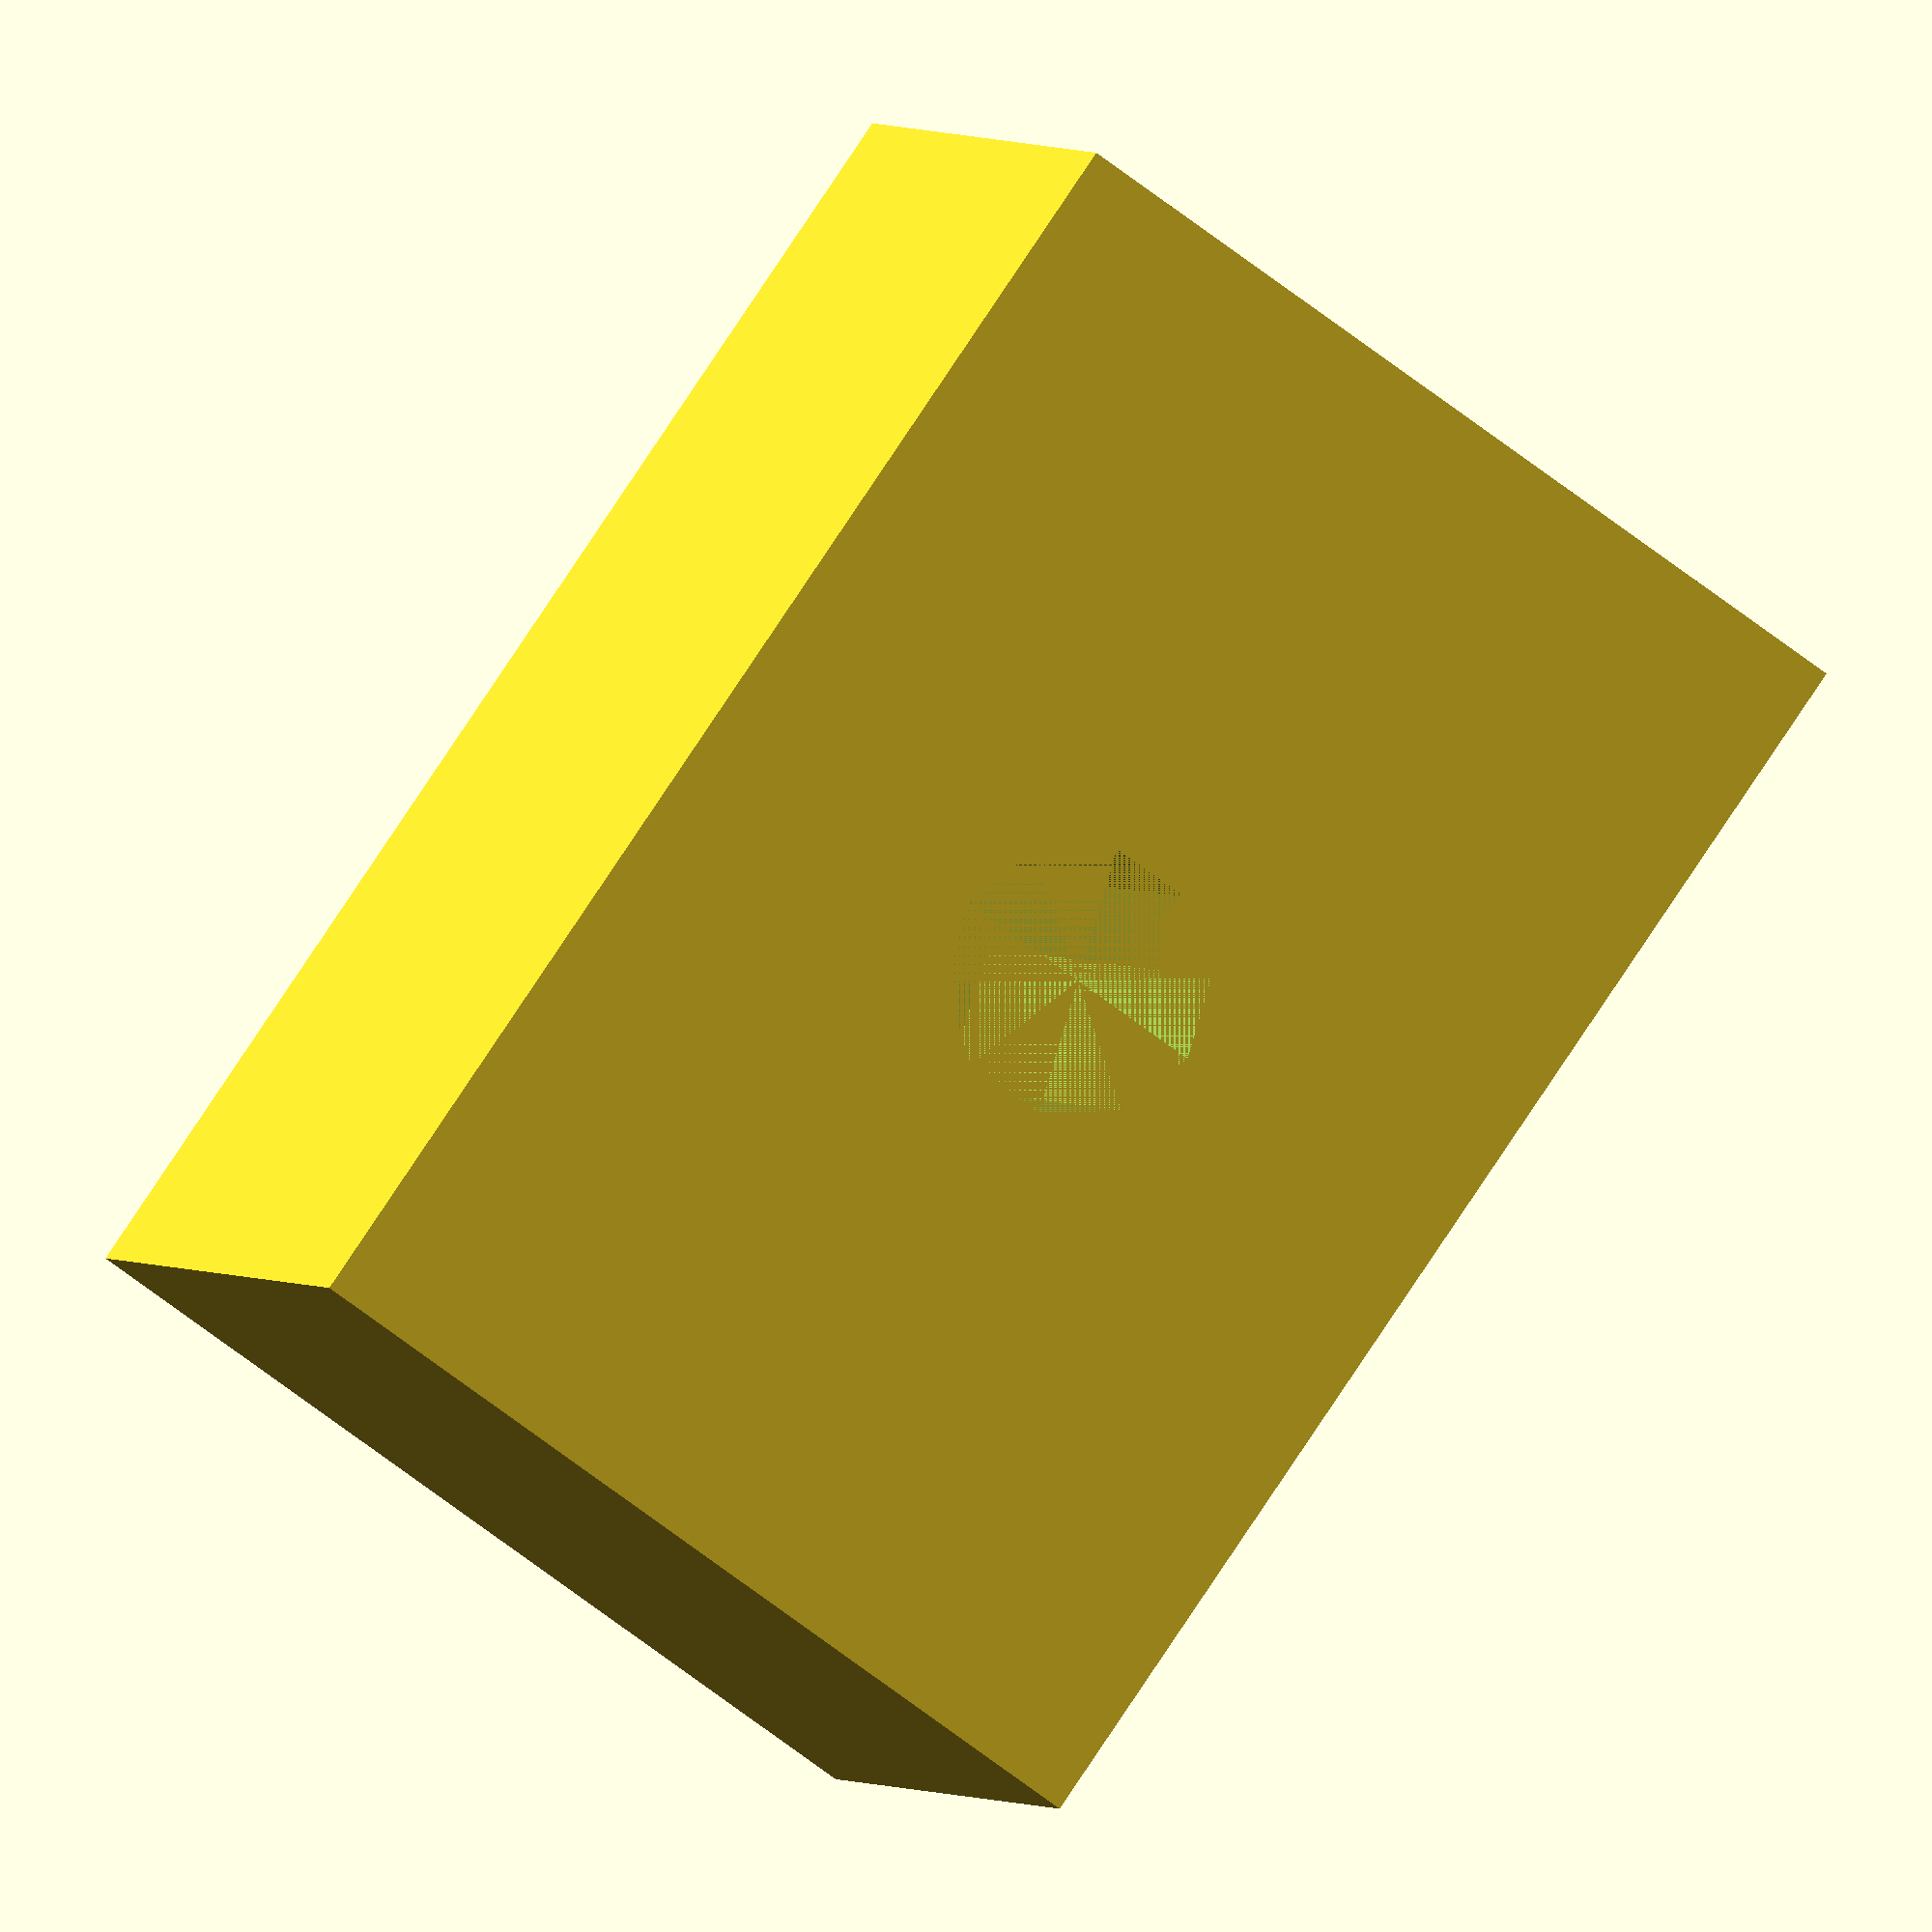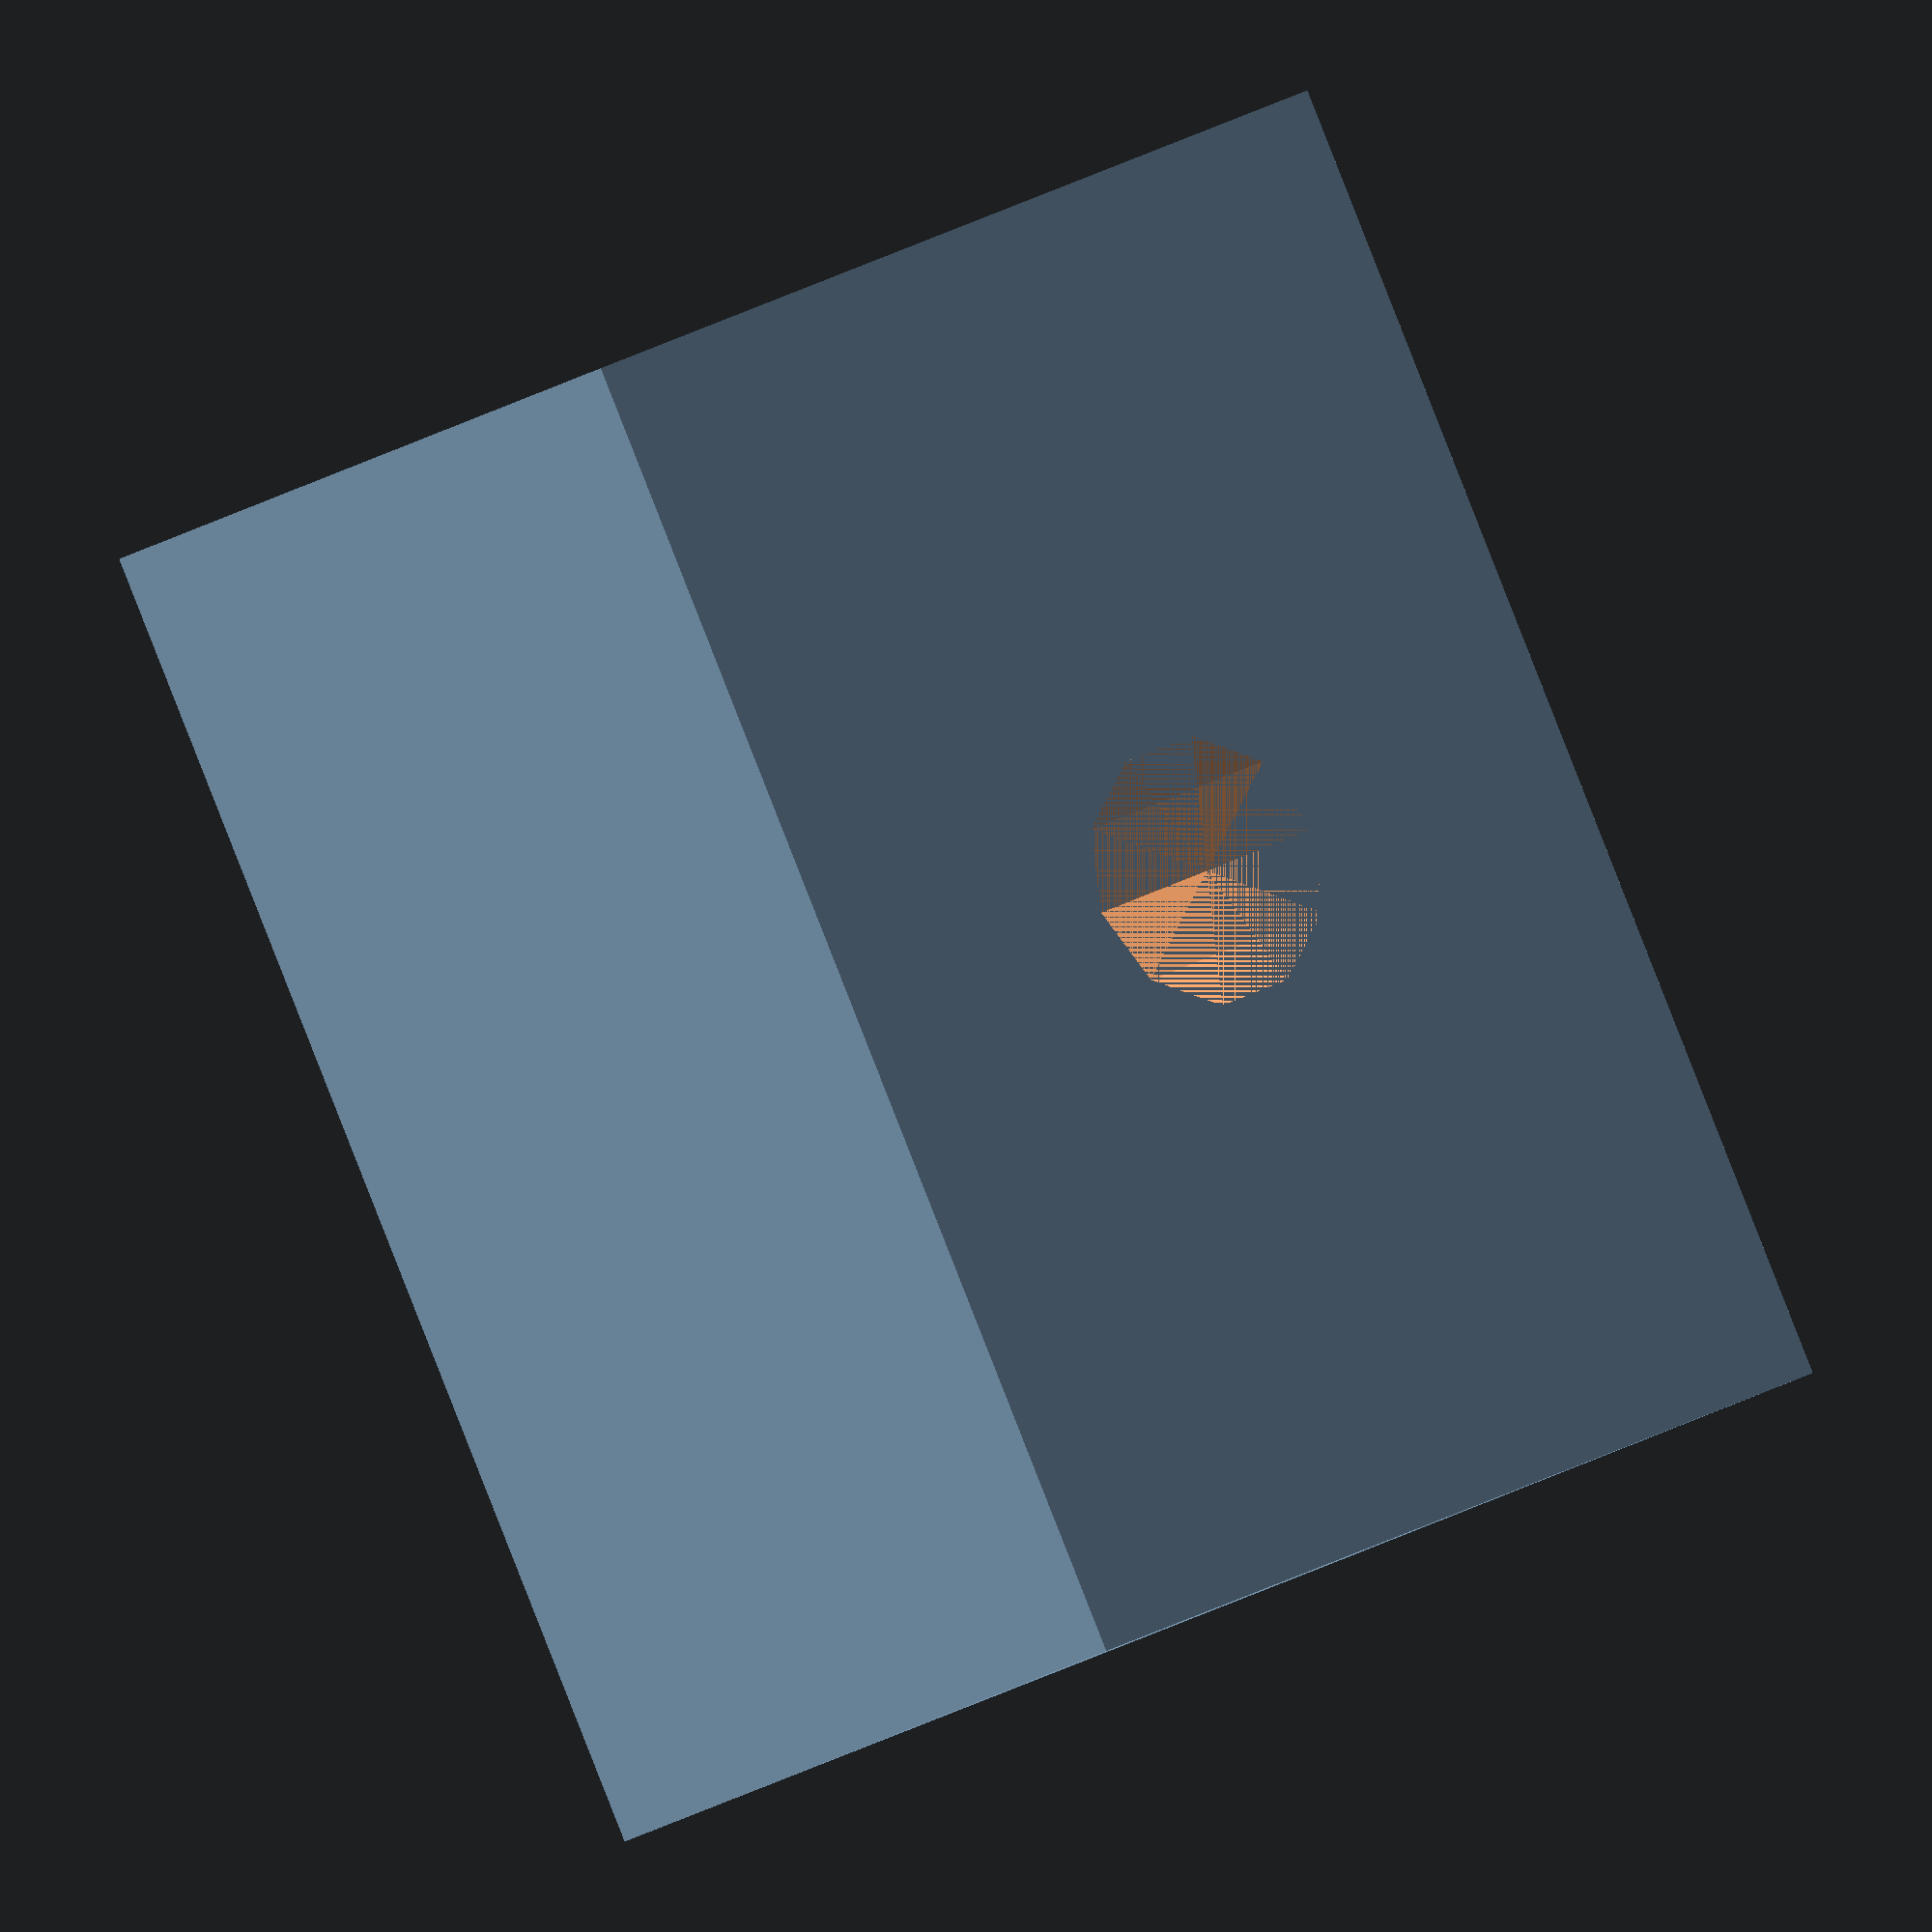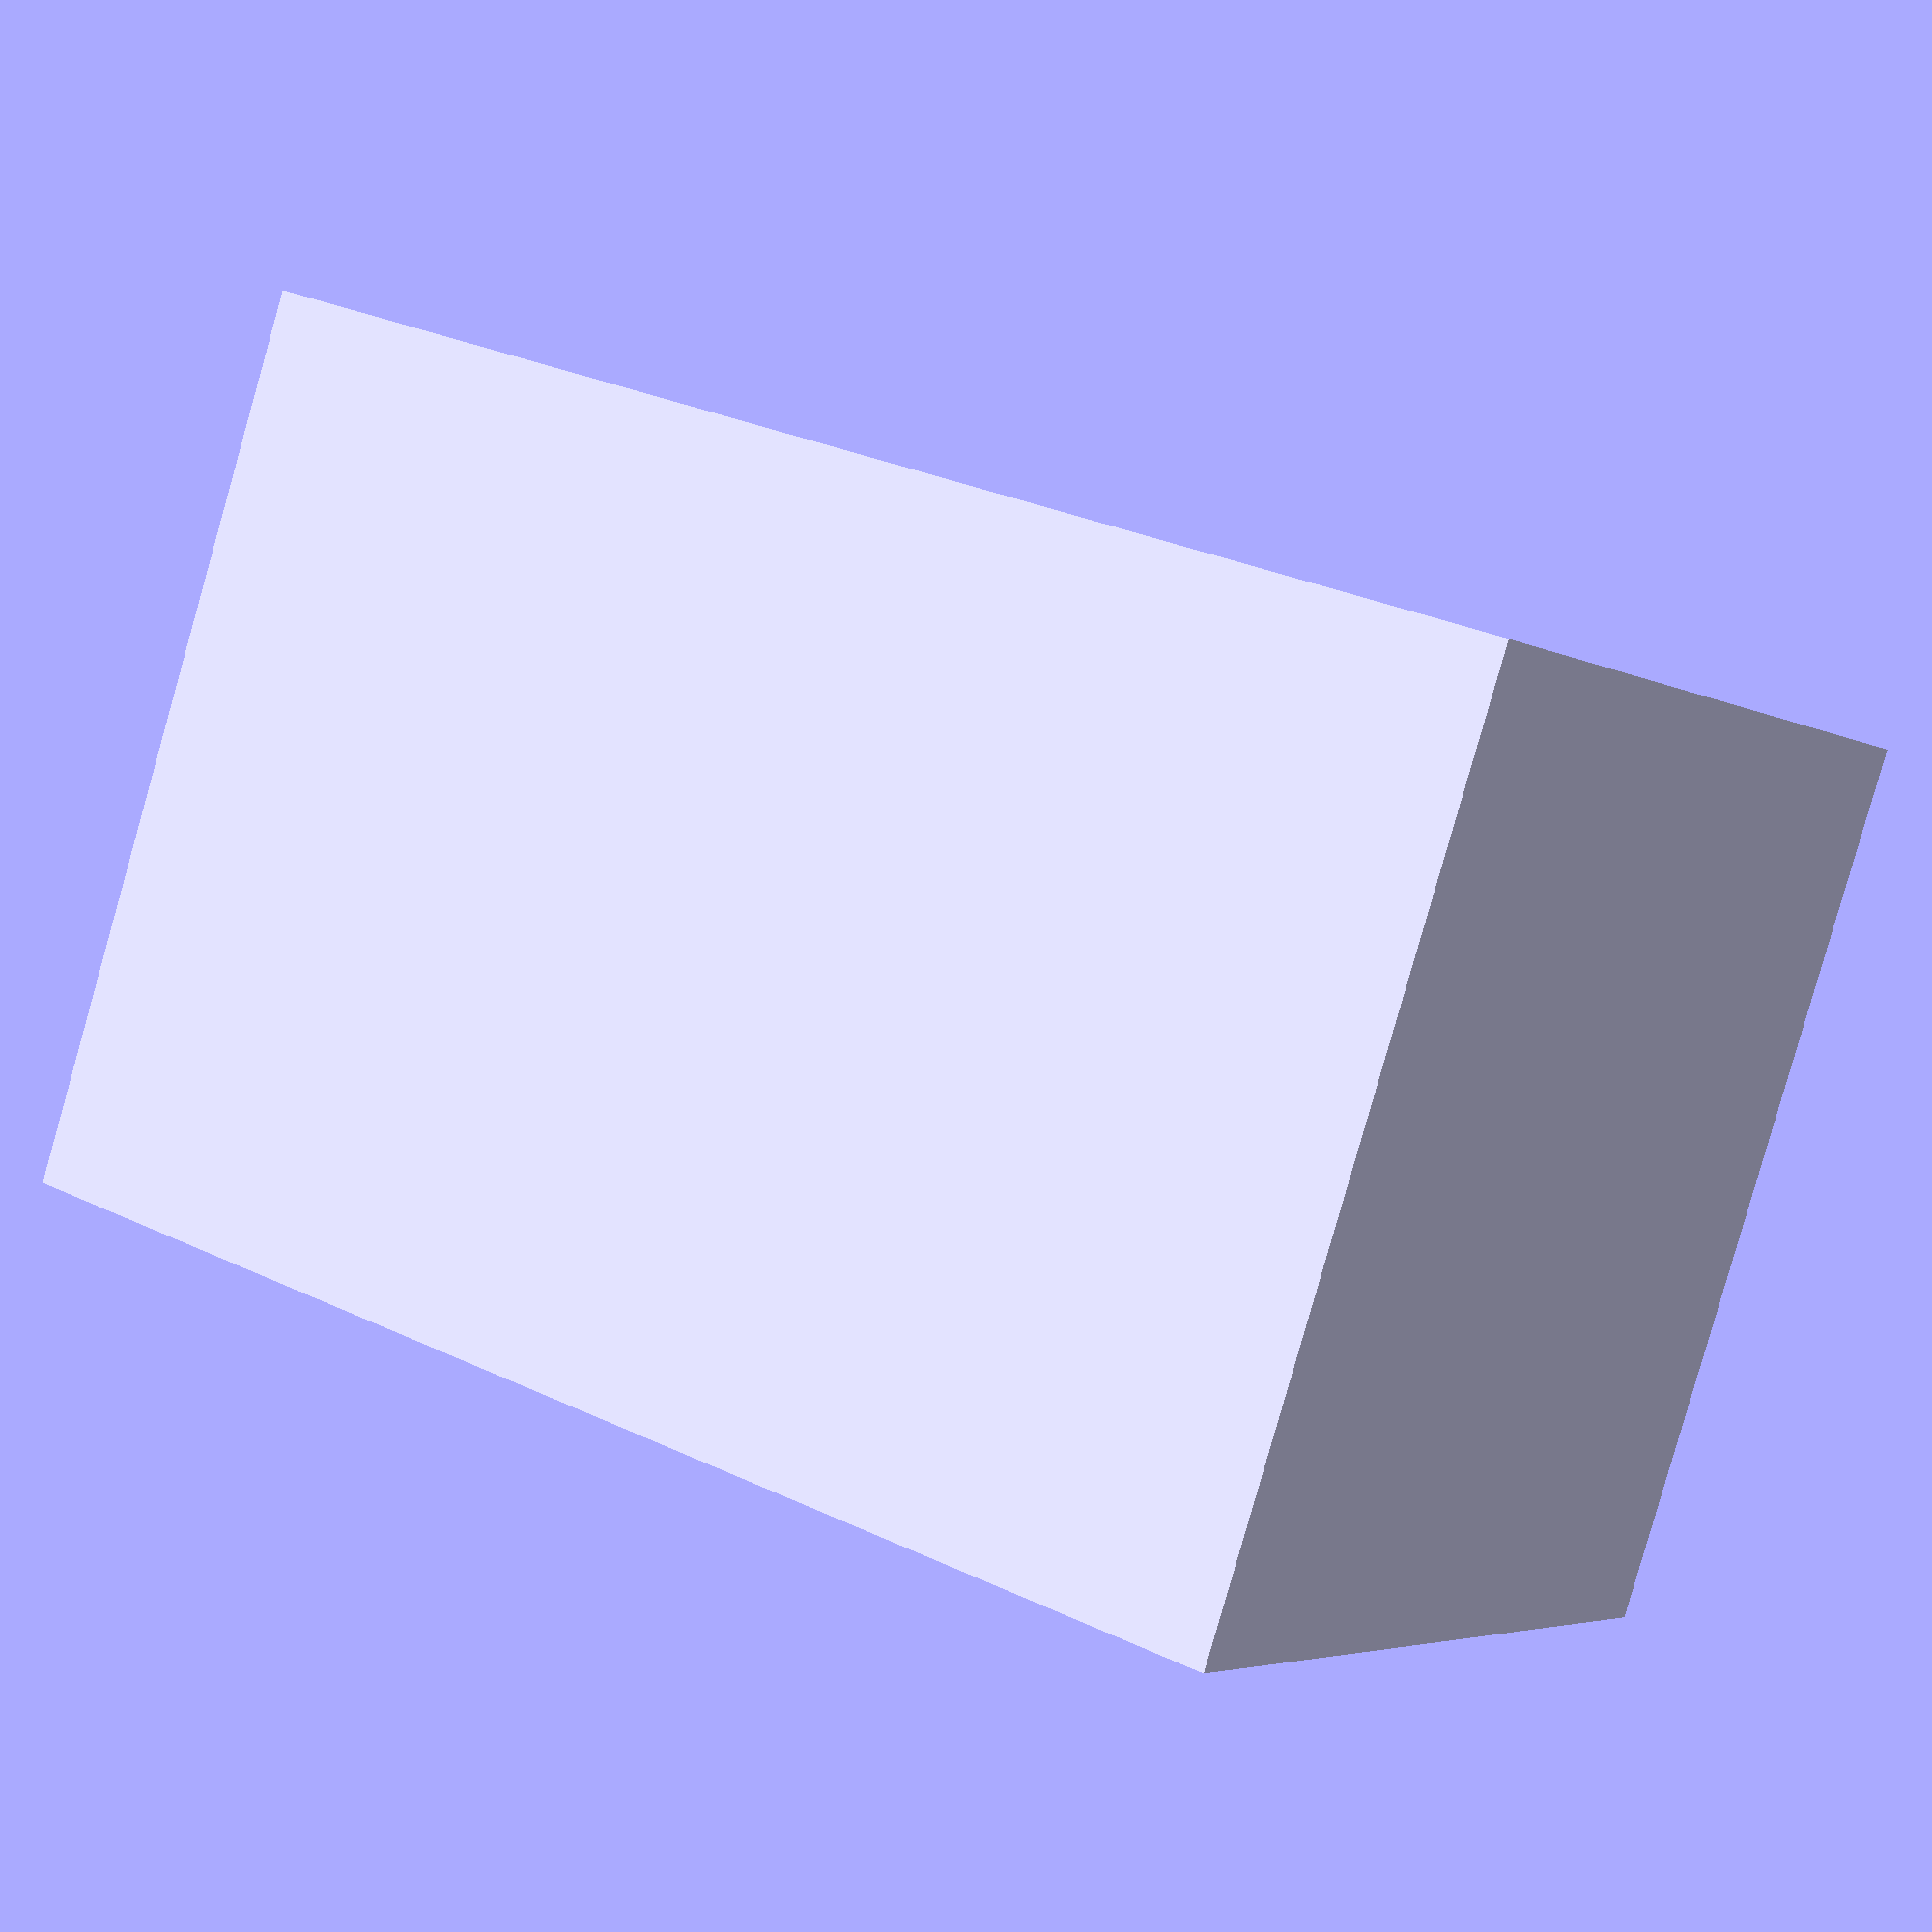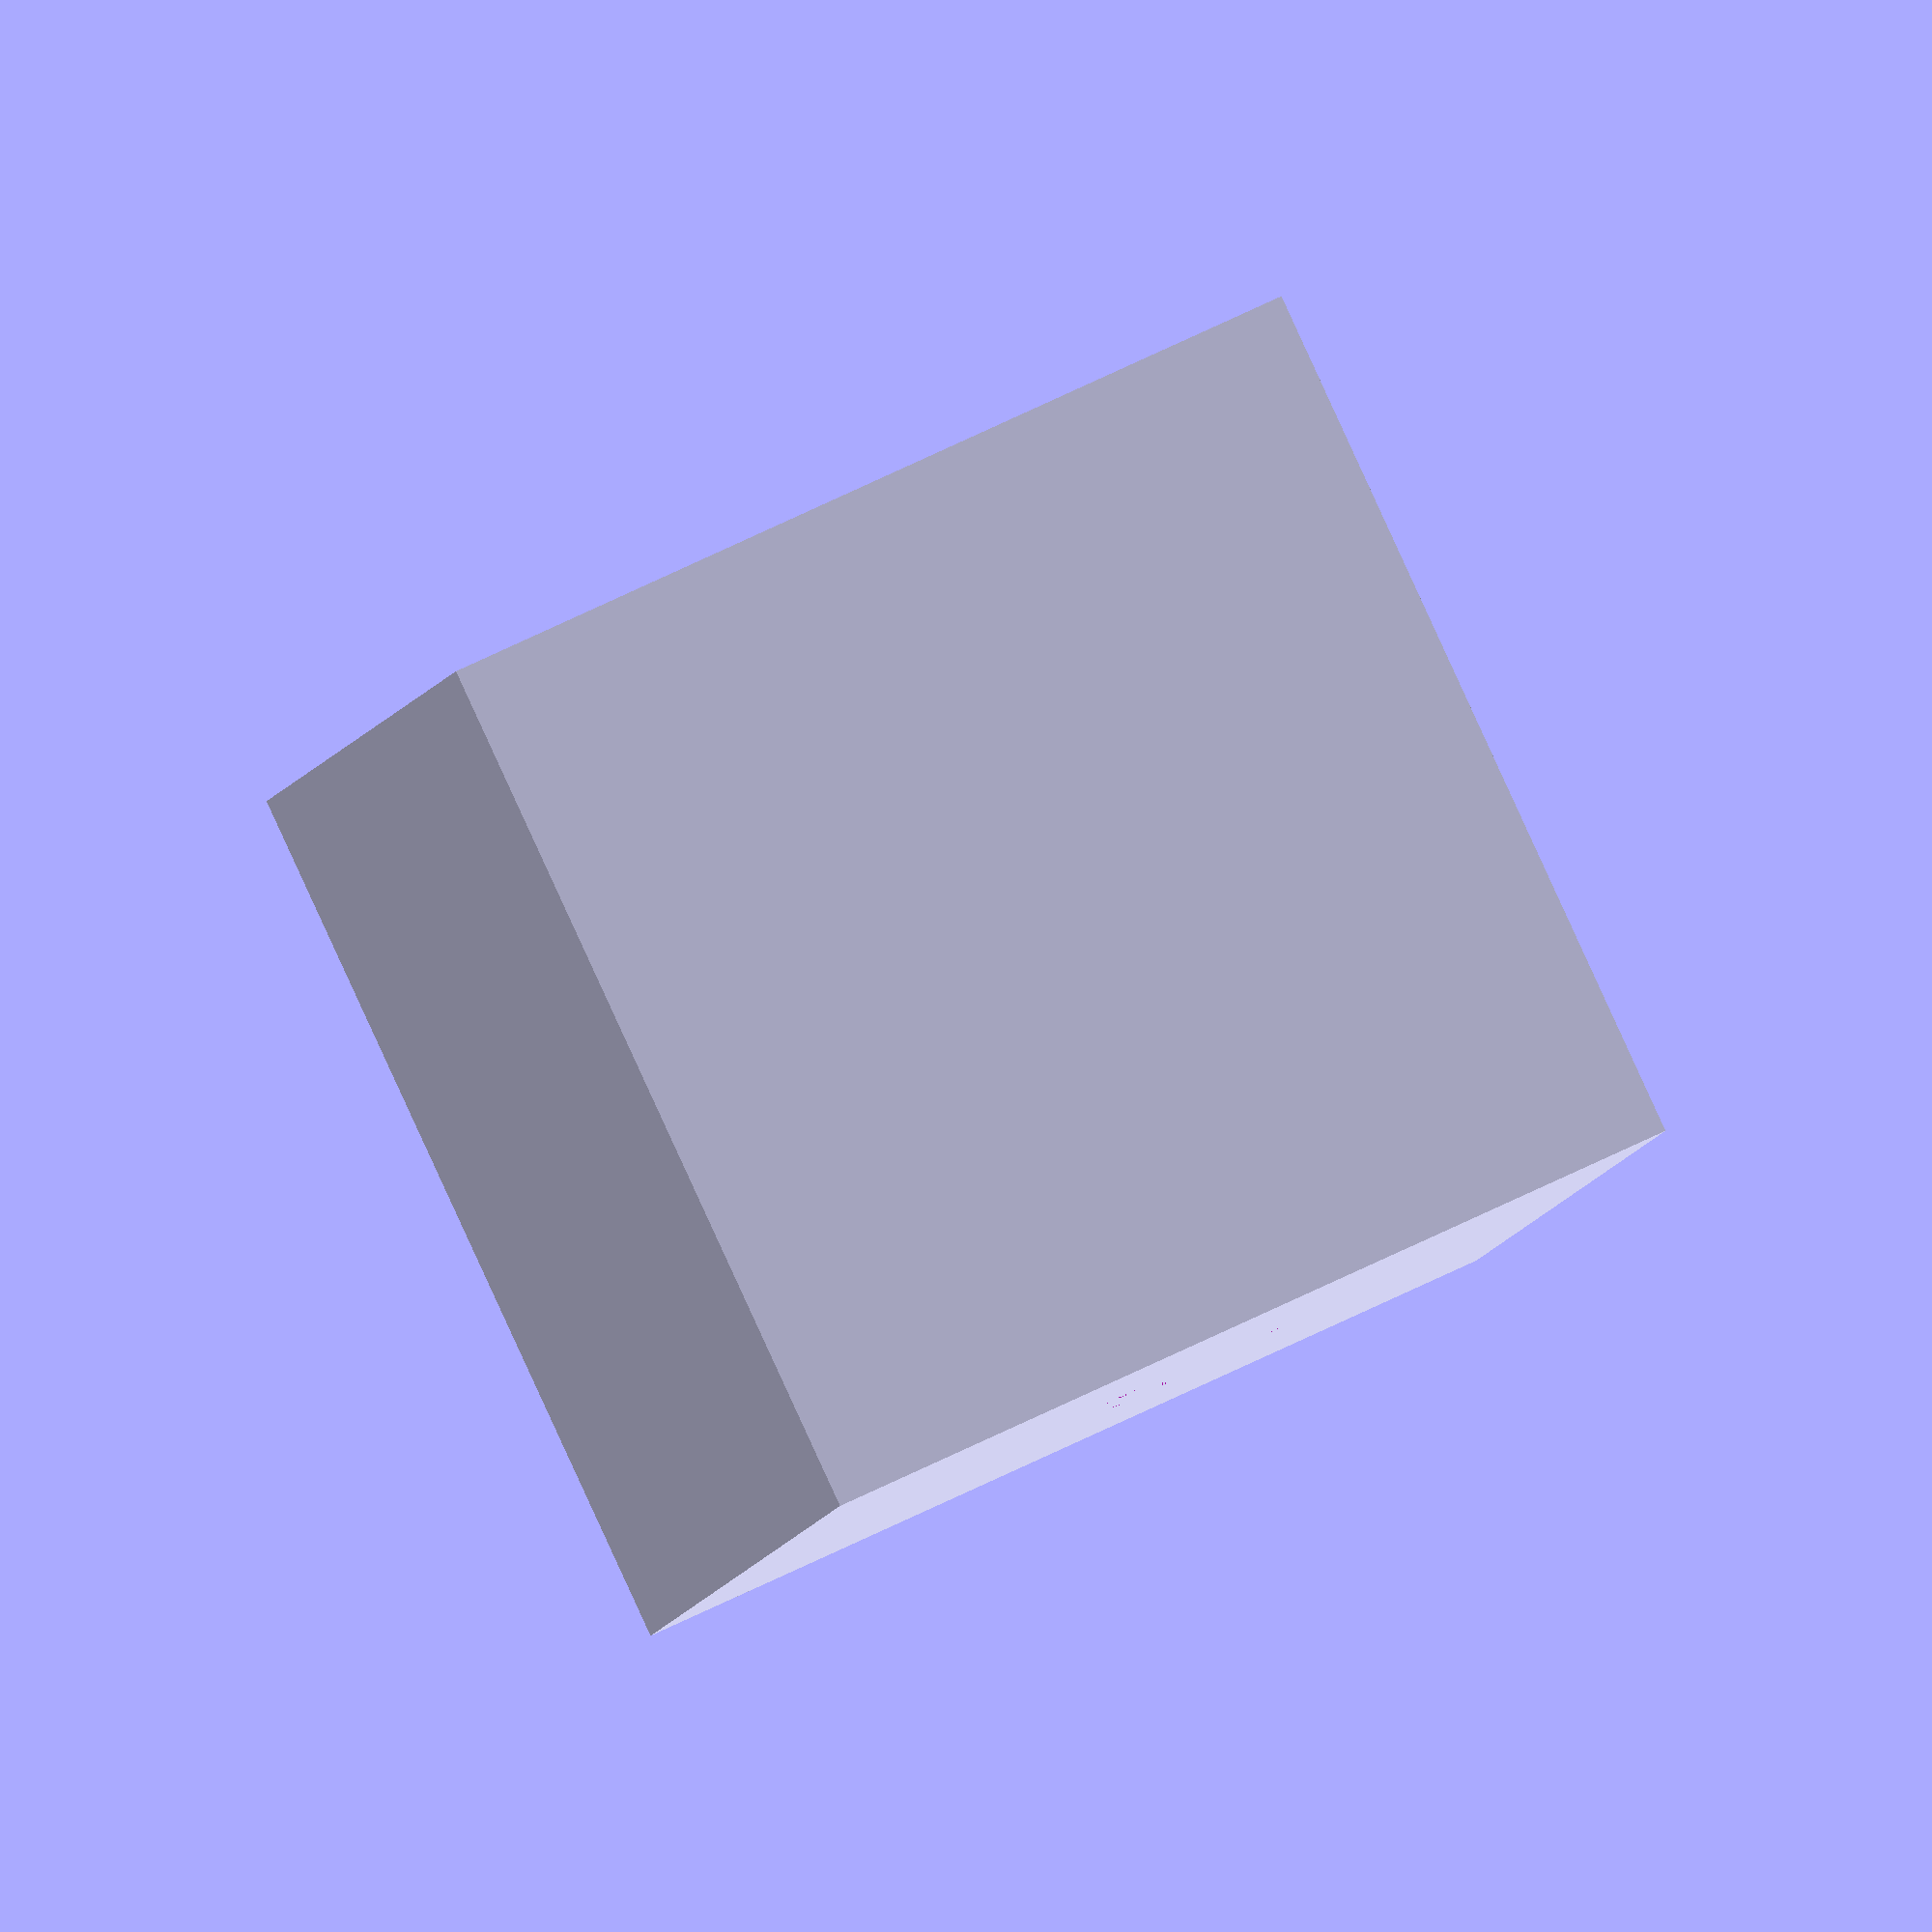
<openscad>
// Universal quadpod by OK1CDJ
// midle part of arm
cube_width=20;
cube_lenght=30;
cube_height=20;
screw_dia=6;
difference(){
    cube([cube_width,cube_lenght,cube_height], center=true); 
    cylinder(h = 20 , d = screw_dia, center=true); 
    
}
</openscad>
<views>
elev=178.1 azim=145.0 roll=14.1 proj=o view=solid
elev=14.1 azim=205.5 roll=148.4 proj=o view=wireframe
elev=84.5 azim=121.9 roll=344.1 proj=p view=solid
elev=271.8 azim=351.3 roll=155.3 proj=o view=wireframe
</views>
